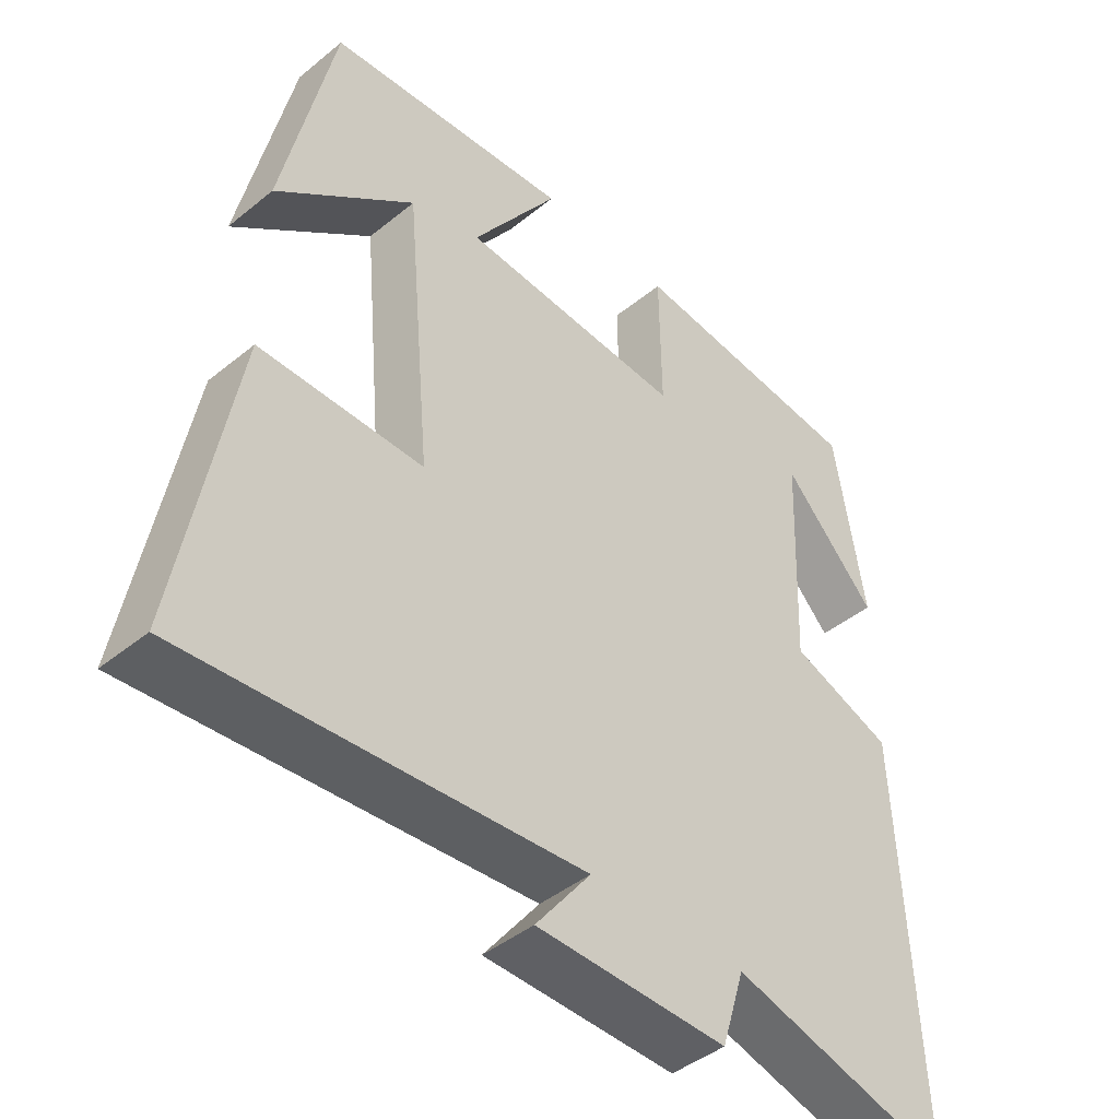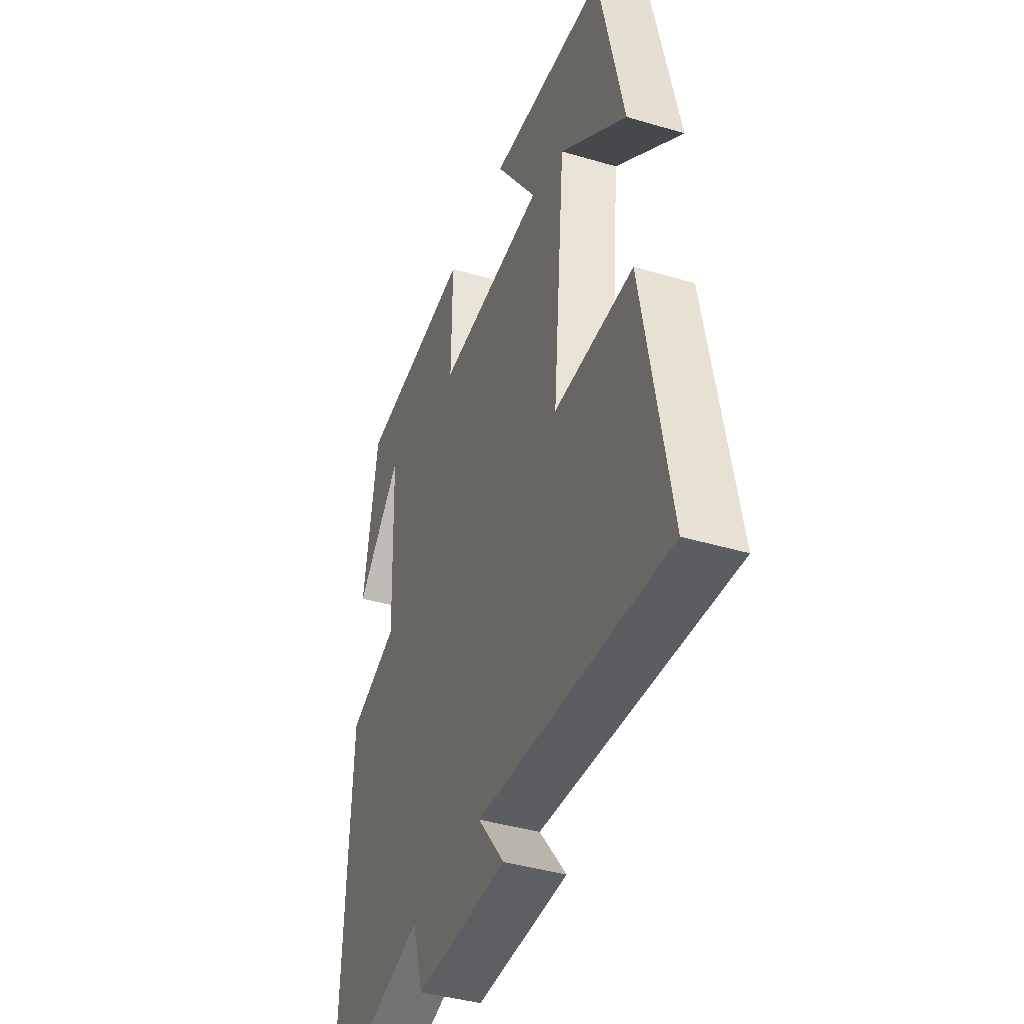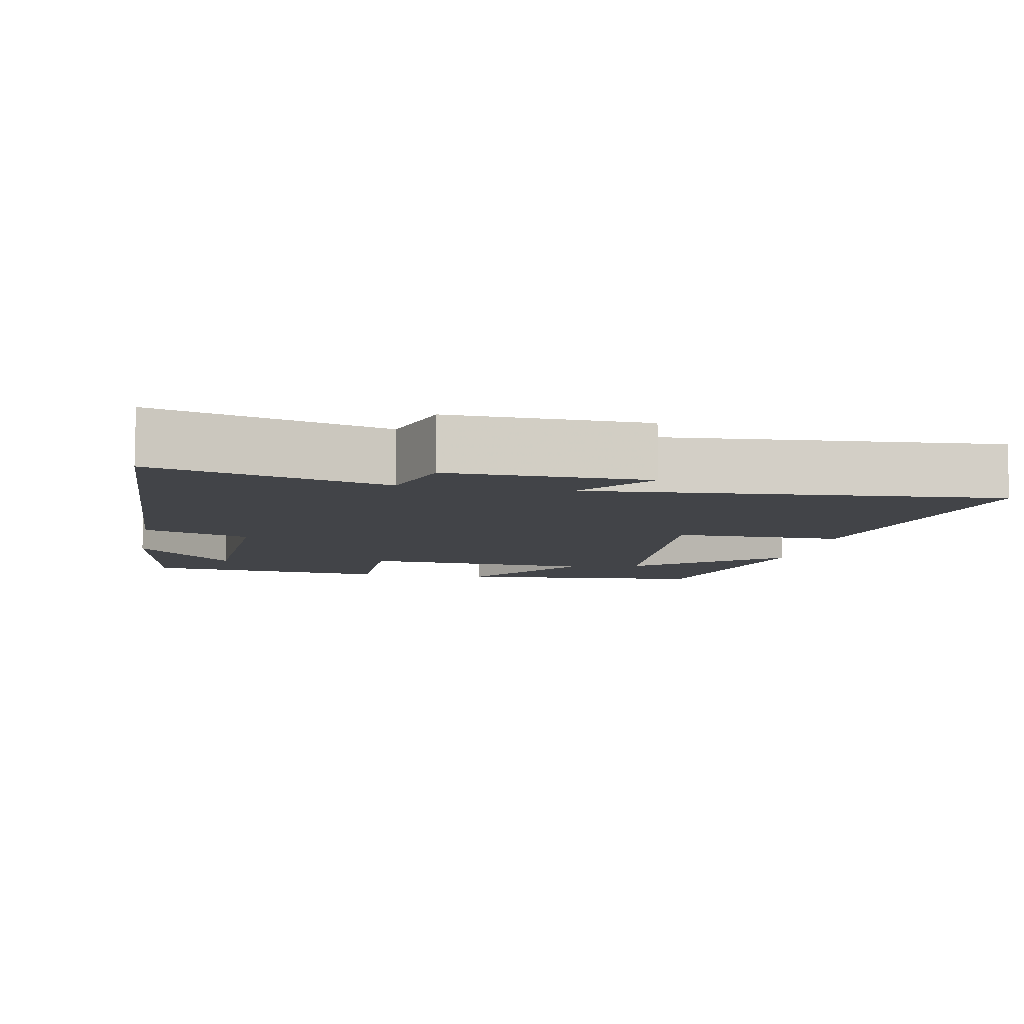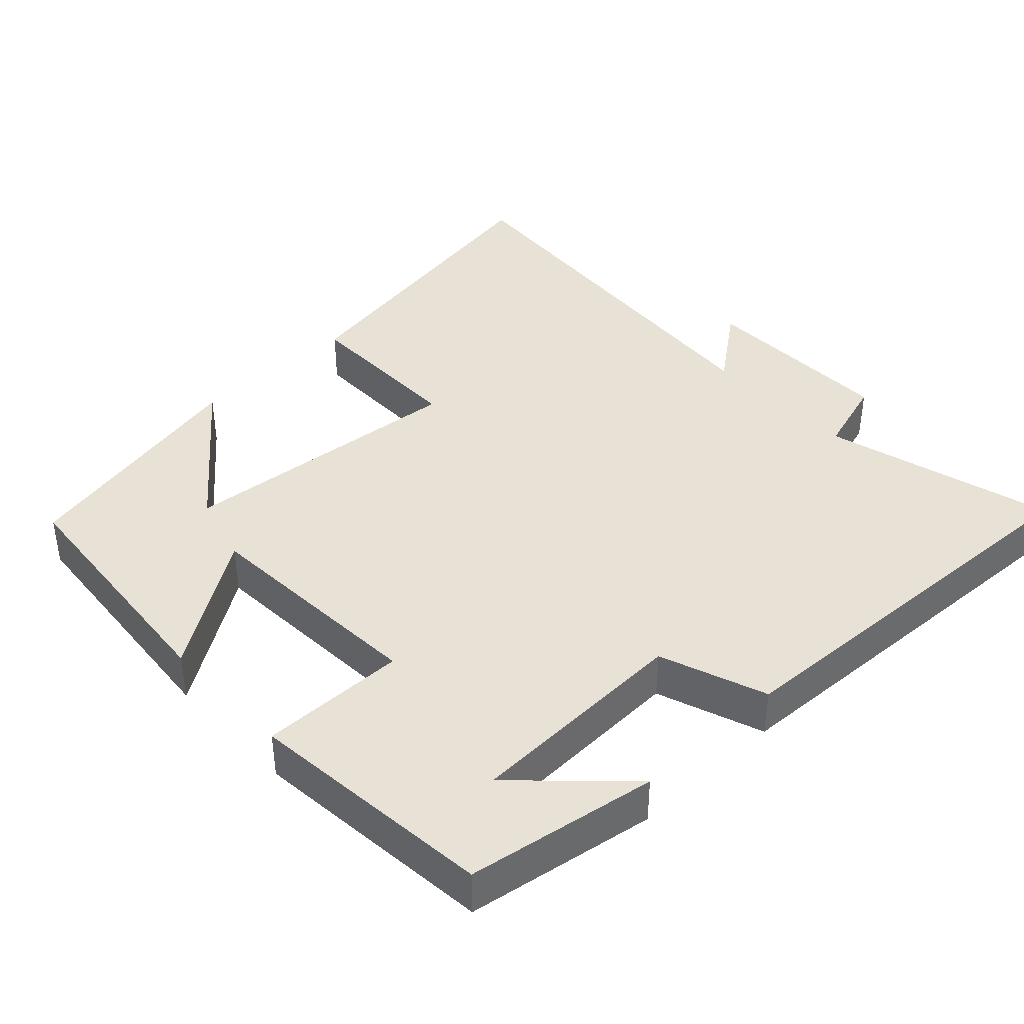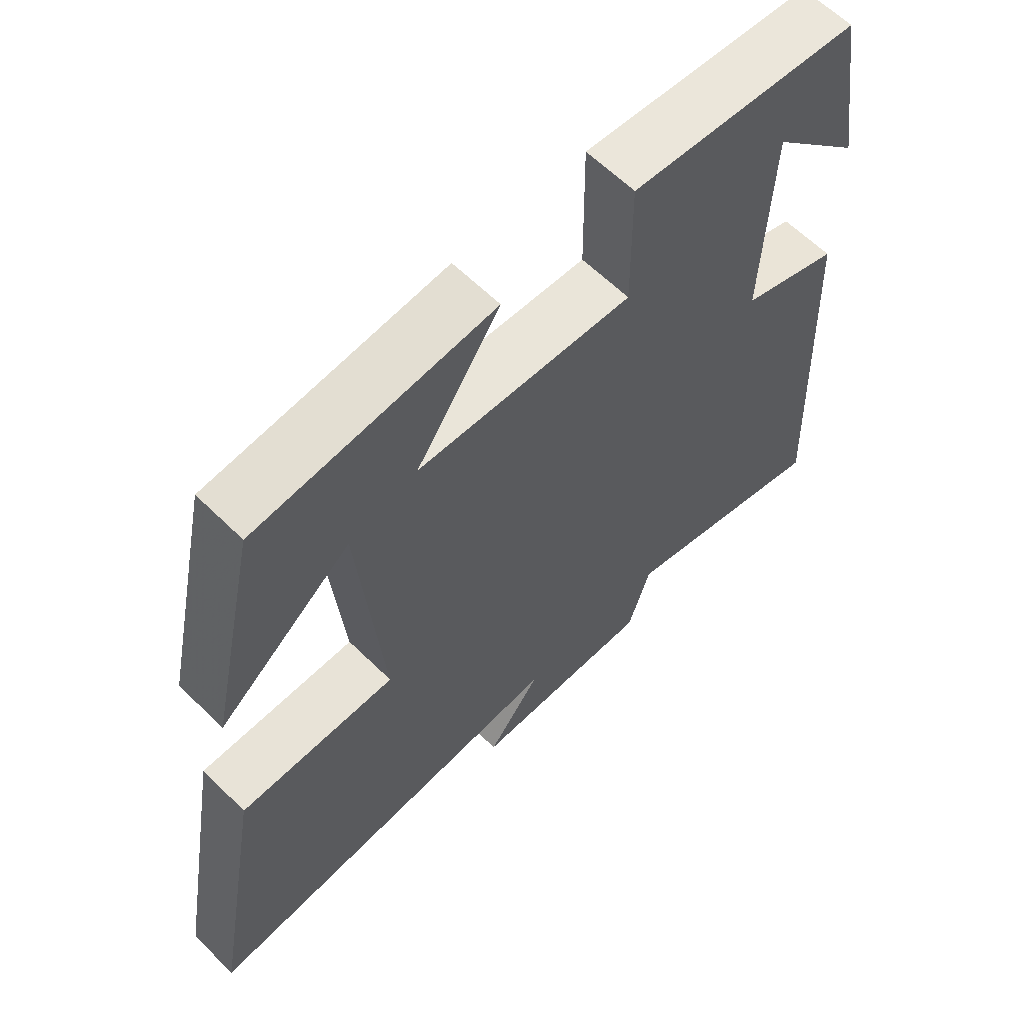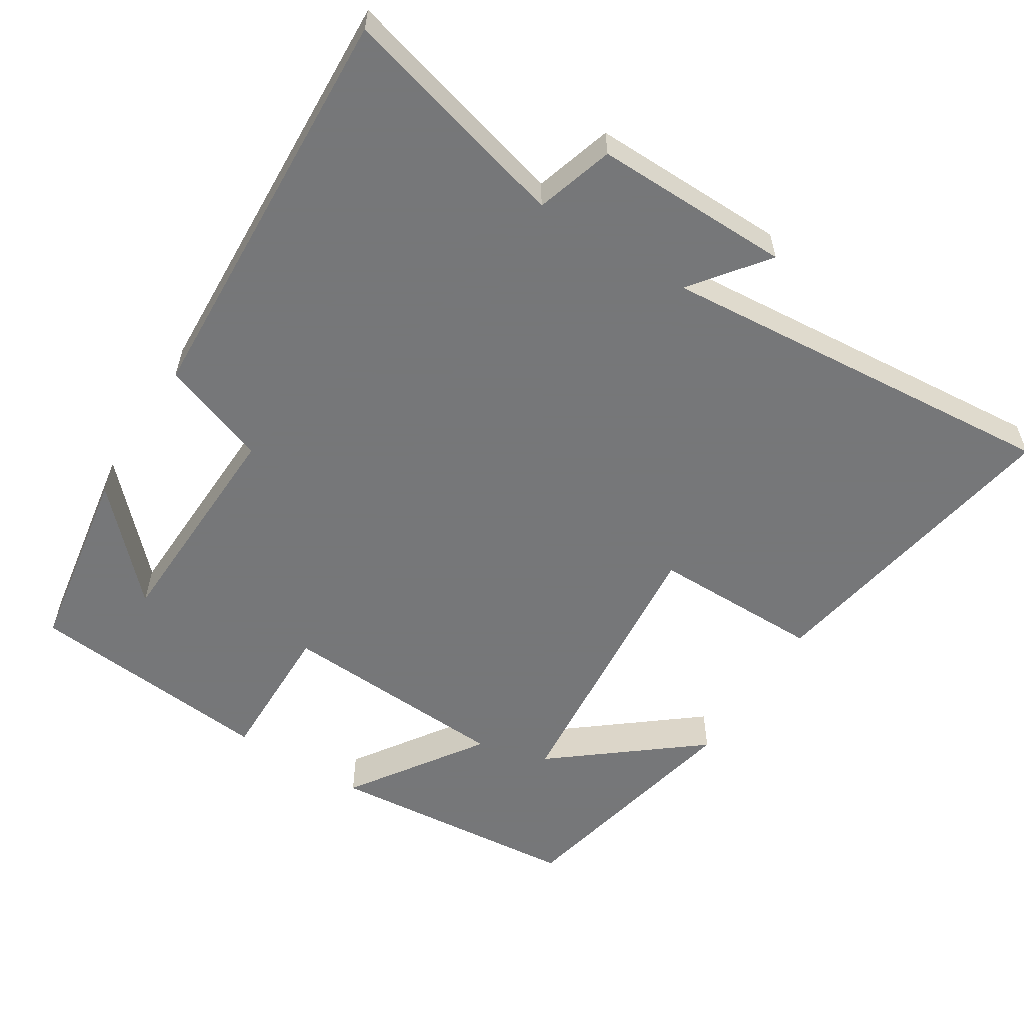
<metadata>
{"format":"obj","ext":"obj","renderer":"f3d","projection":"perspective","resolution":1024,"background":"white","views":[{"elev":-43.8,"azim":-46.4,"up":"+Z"},{"elev":-41.1,"azim":-109.8,"up":"+Z"},{"elev":-8.0,"azim":168.8,"up":"+Y"},{"elev":40.2,"azim":46.8,"up":"+Y"},{"elev":61.9,"azim":-45.1,"up":"+Z"},{"elev":-57.1,"azim":147.9,"up":"+Y"}]}
</metadata>
<code>
v -0.427 0.07 0.468
v -0.077 0.07 0.5
v -0.201 0.07 0.317
v 0.119 0.07 0.299
v 0.117 0.07 0.5
v 0.458 0.07 0.467
v 0.5 0.07 0.205
v 0.365 0.07 0.346
v 0.353 0.07 0.036
v 0.5 0.07 -0.017
v 0.525 0.07 -0.585
v 0.208 0.07 -0.5
v 0.175 0.07 -0.607
v -0.097 0.07 -0.603
v -0.018 0.07 -0.5
v -0.577 0.07 -0.546
v -0.5 0.07 -0.111
v -0.266 0.07 -0.111
v -0.302 0.07 0.289
v -0.5 0.07 0.131
v -0.427 0 0.468
v -0.077 0 0.5
v -0.201 0 0.317
v 0.119 0 0.299
v 0.117 0 0.5
v 0.458 0 0.467
v 0.5 0 0.205
v 0.365 0 0.346
v 0.353 0 0.036
v 0.5 0 -0.017
v 0.525 0 -0.585
v 0.208 0 -0.5
v 0.175 0 -0.607
v -0.097 0 -0.603
v -0.018 0 -0.5
v -0.577 0 -0.546
v -0.5 0 -0.111
v -0.266 0 -0.111
v -0.302 0 0.289
v -0.5 0 0.131
f 19 20 1 2
f 15 16 17 18
f 15 18 19
f 12 13 14 15
f 12 15 19
f 9 10 11 12
f 8 9 12
f 6 7 8
f 4 5 6 8
f 4 8 12
f 3 4 12 19
f 2 3 19
f 22 21 40 39
f 38 37 36 35
f 39 38 35
f 35 34 33 32
f 39 35 32
f 32 31 30 29
f 32 29 28
f 28 27 26
f 28 26 25 24
f 32 28 24
f 39 32 24 23
f 39 23 22
f 1 21 22 2
f 2 22 23 3
f 3 23 24 4
f 4 24 25 5
f 5 25 26 6
f 6 26 27 7
f 7 27 28 8
f 8 28 29 9
f 9 29 30 10
f 10 30 31 11
f 11 31 32 12
f 12 32 33 13
f 13 33 34 14
f 14 34 35 15
f 15 35 36 16
f 16 36 37 17
f 17 37 38 18
f 18 38 39 19
f 19 39 40 20
f 20 40 21 1

</code>
